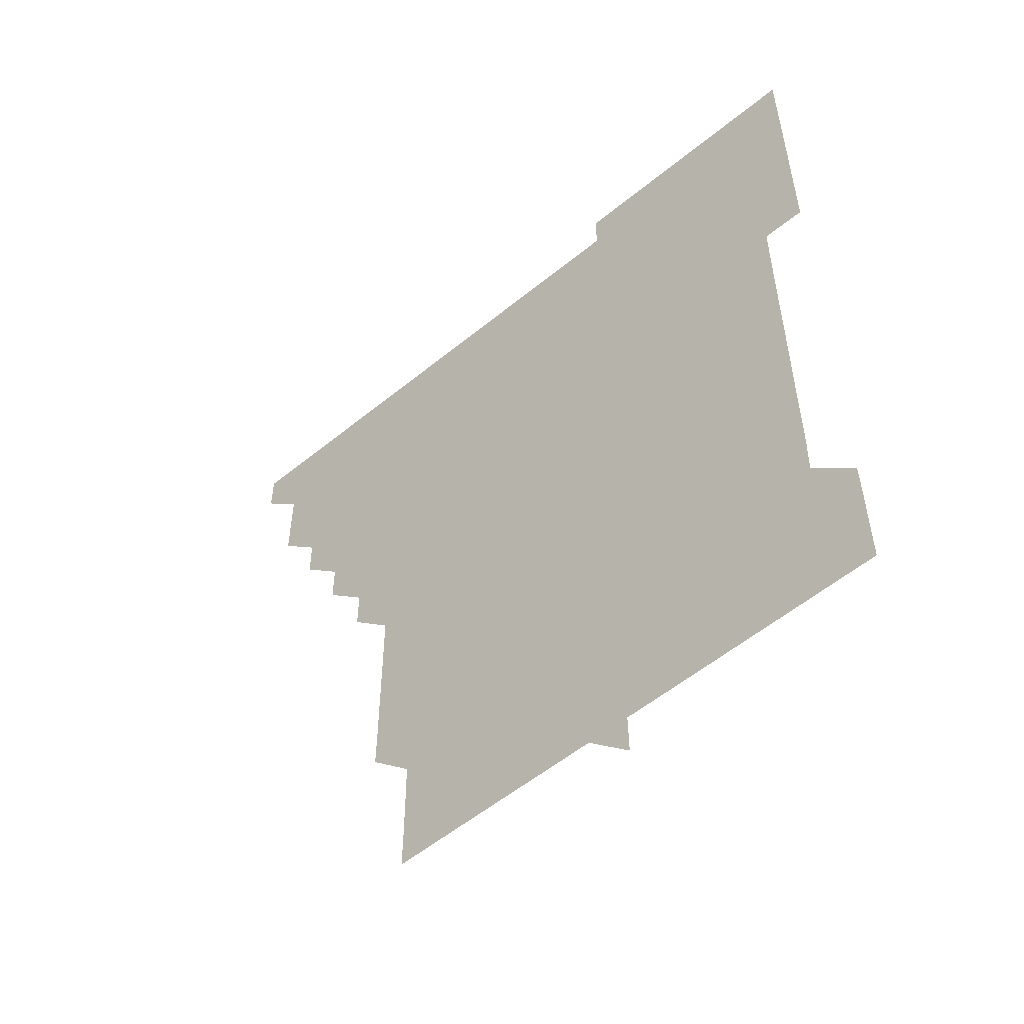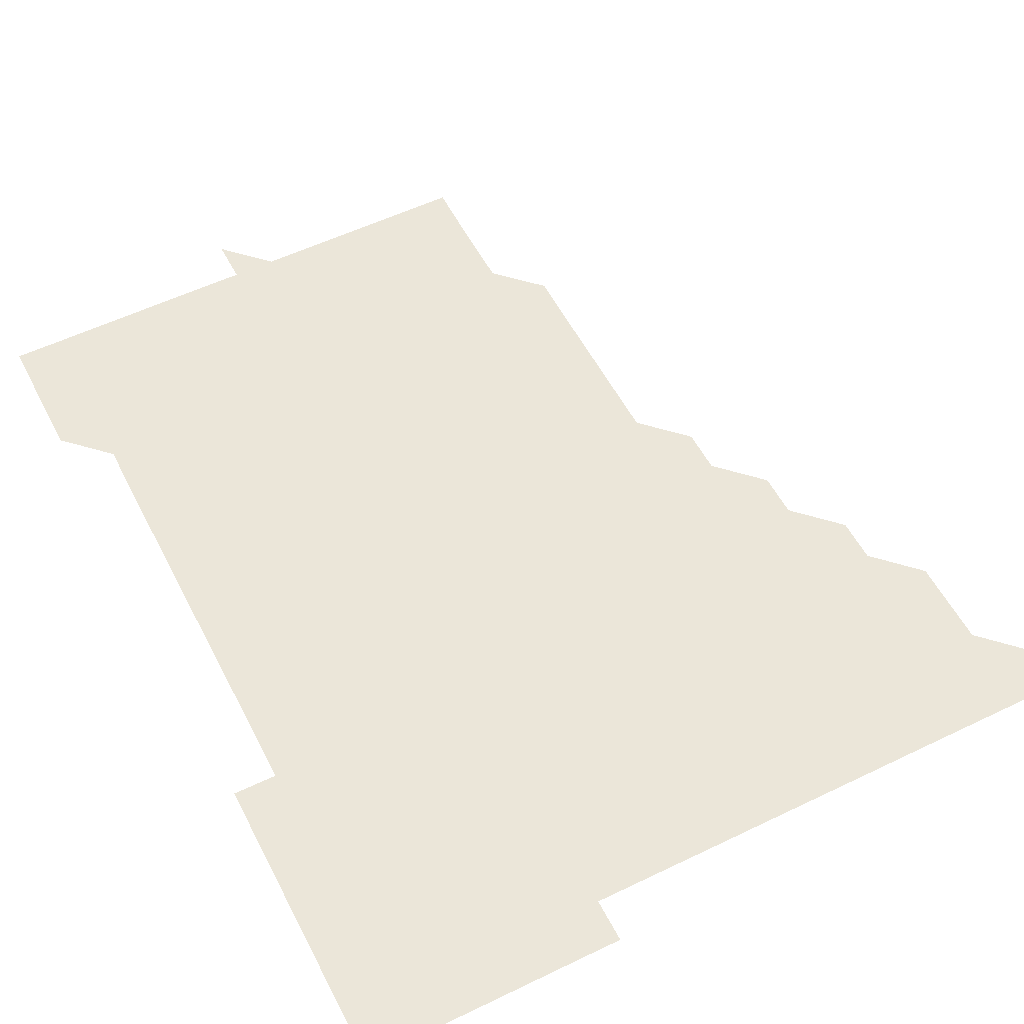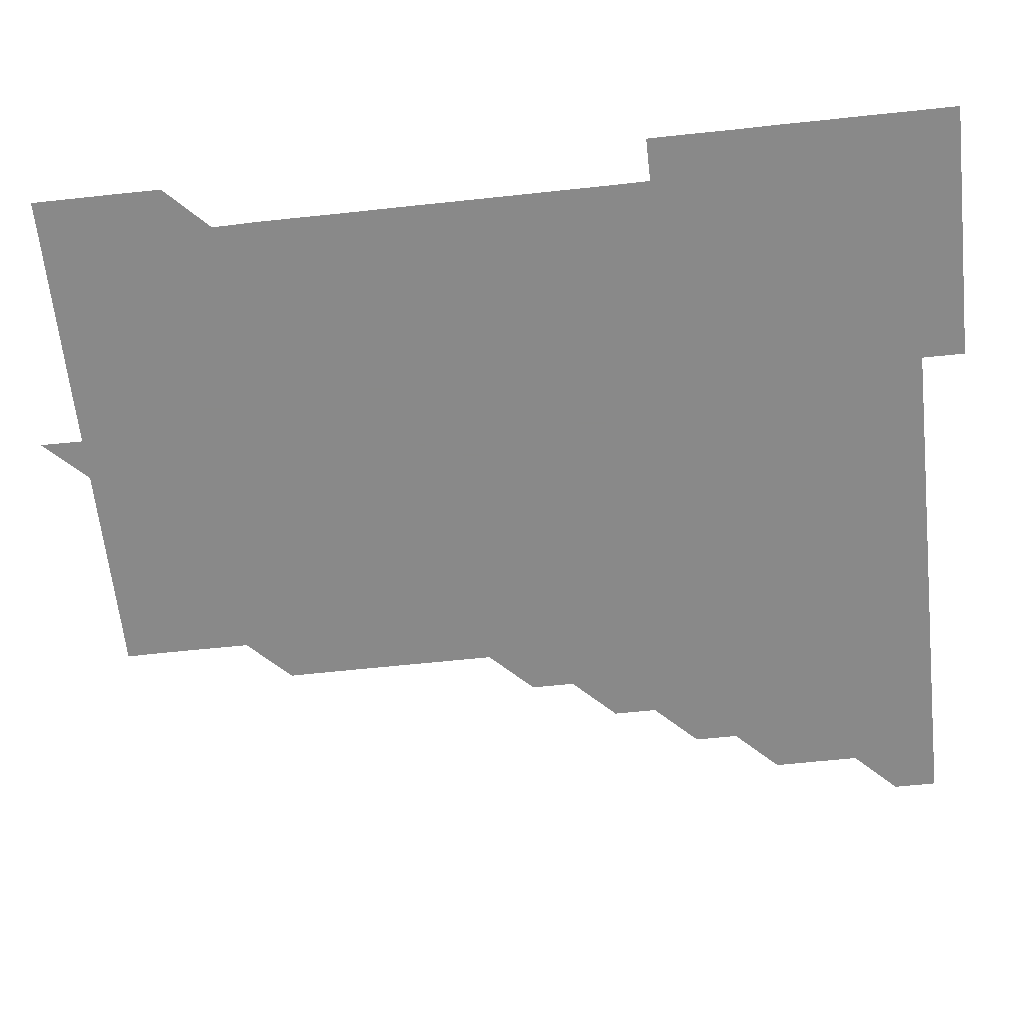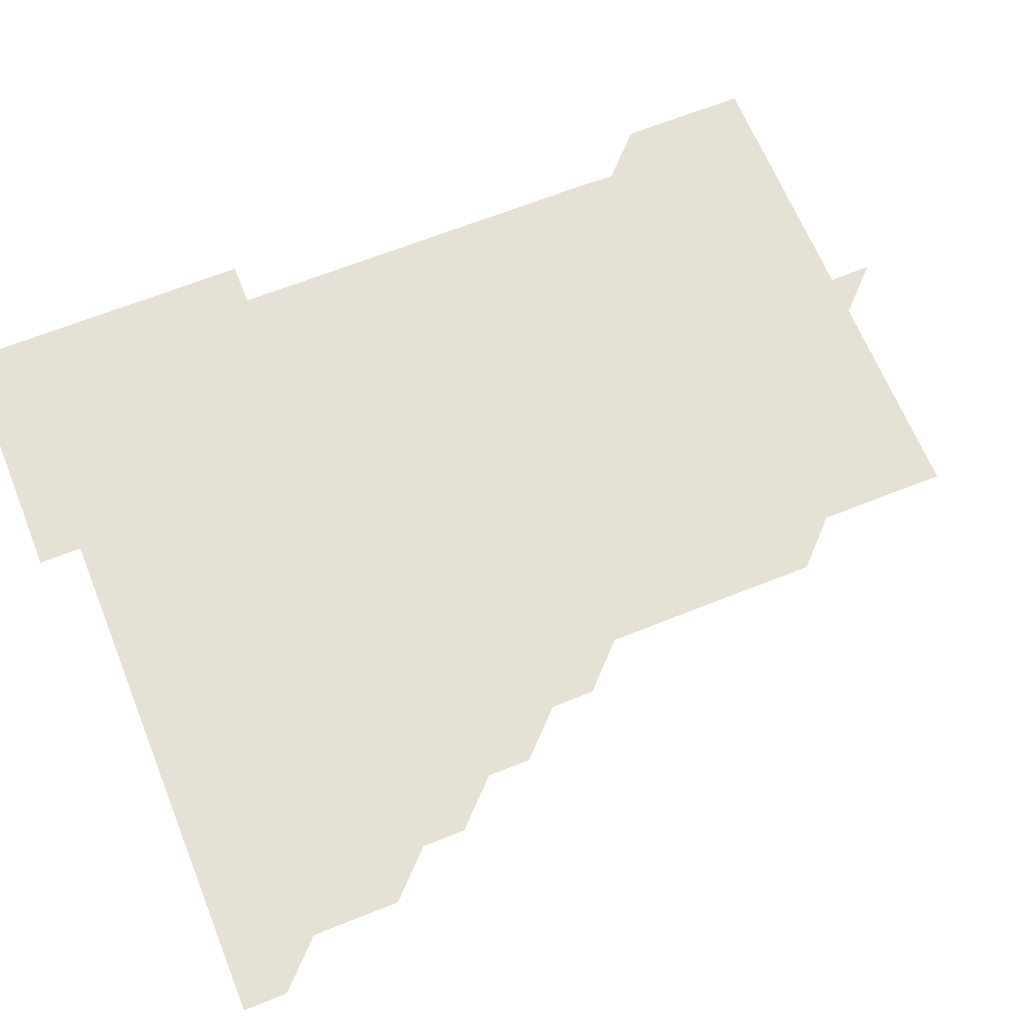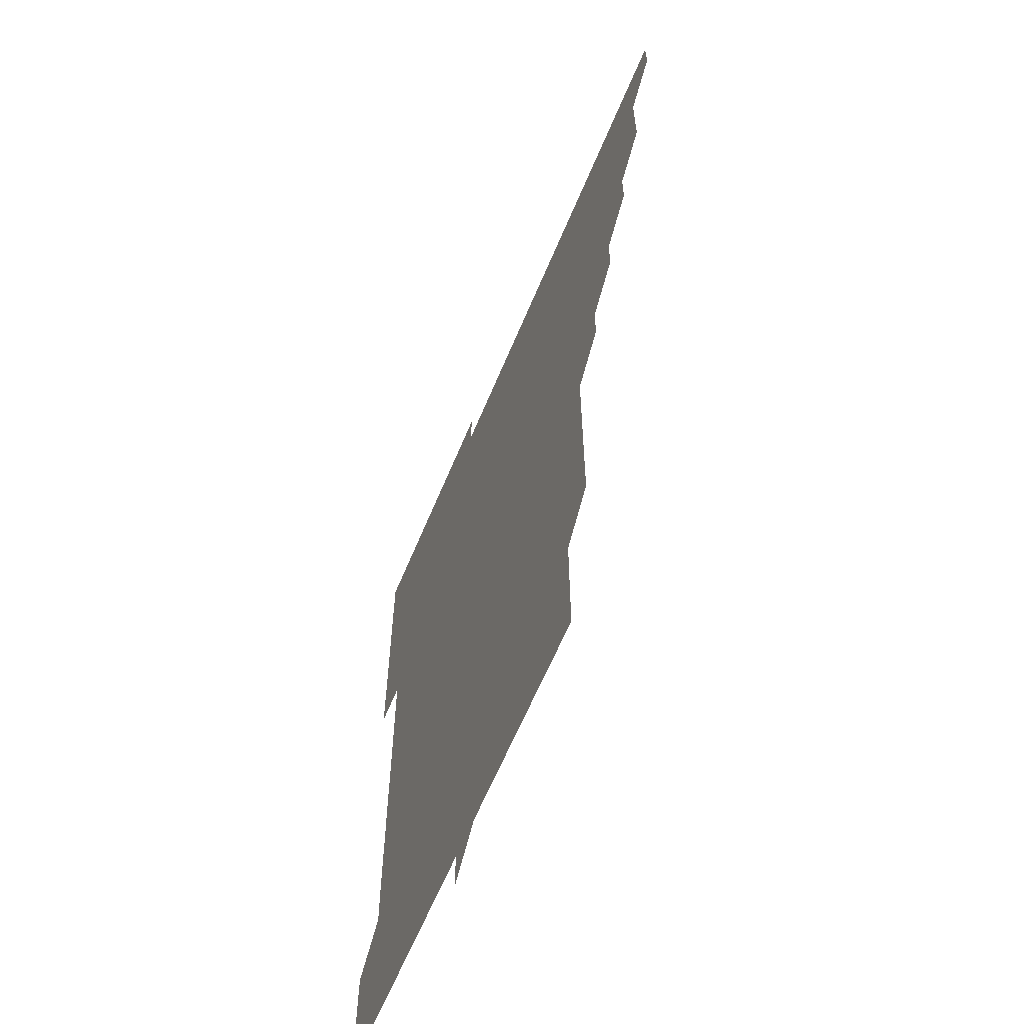
<metadata>
{"format":"obj","ext":"obj","renderer":"f3d","projection":"perspective","resolution":1024,"background":"white","views":[{"elev":-55.6,"azim":40.7,"up":"+Y"},{"elev":55.3,"azim":153.0,"up":"+Z"},{"elev":-63.0,"azim":96.2,"up":"+Z"},{"elev":65.1,"azim":-112.0,"up":"+Z"},{"elev":-62.8,"azim":-112.5,"up":"+Y"}]}
</metadata>
<code>
v 451 451 0
v 451 466 0
v 466 406 0
v 466 421 0
v 466 436 0
v 466 451 0
v 466 466 0
v 481 376 0
v 481 391 0
v 481 406 0
v 481 421 0
v 481 436 0
v 481 451 0
v 481 466 0
v 496 346 0
v 496 361 0
v 496 376 0
v 496 391 0
v 496 406 0
v 496 421 0
v 496 436 0
v 496 451 0
v 496 466 0
v 511 315.9 0
v 511 331 0
v 511 346 0
v 511 361 0
v 511 376 0
v 511 391 0
v 511 406 0
v 511 421 0
v 511 436 0
v 511 451 0
v 511 466 0
v 526 225.9 0
v 526.1 240.9 0
v 526.1 255.9 0
v 526.1 270.9 0
v 526 286 0
v 526 301 0
v 526 316 0
v 526 331 0
v 526 346 0
v 526 361 0
v 526 376 0
v 526 391 0
v 526 406 0
v 526 421 0
v 526 436 0
v 526 451 0
v 526 466 0
v 541 166 0
v 541.1 180.8 0
v 541.1 195.9 0
v 541 210.9 0
v 541 226.1 0
v 541 241 0
v 541 256 0
v 541 271 0
v 541 286 0
v 541 301 0
v 541 316 0
v 541 331 0
v 541 346 0
v 541 361 0
v 541 376 0
v 541 391 0
v 541 406 0
v 541 421 0
v 541 436 0
v 541 451 0
v 541 466 0
v 555.8 166 0
v 556 181.1 0
v 556 196 0
v 556 211 0
v 556 226 0
v 556 241 0
v 556 256 0
v 556 271.1 0
v 556 286 0
v 556 301 0
v 556 316 0
v 556 331 0
v 556 346 0
v 556 361 0
v 556 376 0
v 556 391 0
v 556 406 0
v 556 421 0
v 556 436 0
v 556 451 0
v 556 466 0
v 570.9 166 0
v 571 181 0
v 571 196.1 0
v 571 211 0
v 571 226 0
v 571 241 0
v 571 256 0
v 571 271 0
v 571 286 0
v 571 301 0
v 571 316 0
v 571 331 0
v 571 346 0
v 571 361 0
v 571 376 0
v 571 391 0
v 571 406 0
v 571 421 0
v 571 436 0
v 571 451 0
v 571 466 0
v 585.9 166 0
v 586 181 0
v 586 196 0
v 586 211 0
v 586 226 0
v 586 241 0
v 586 256 0
v 586 271 0
v 586 286 0
v 586 301 0
v 586 316 0
v 586 331 0
v 586 346 0
v 586 361 0
v 586 376 0
v 586 391 0
v 586 406 0
v 586 421 0
v 586 436 0
v 586 451 0
v 586 466 0
v 601 166 0
v 601 181 0
v 601 196 0
v 601 211 0
v 601 226 0
v 601 241 0
v 601 256 0
v 601 271 0
v 601 286 0
v 601 301 0
v 601 316 0
v 601 331 0
v 601 346 0
v 601 361 0
v 601 376 0
v 601 391 0
v 601 406 0
v 601 421 0
v 601 436 0
v 601 451 0
v 601 466 0
v 616.1 166 0
v 616 181 0
v 616 196 0
v 616 211 0
v 616 226 0
v 616 241 0
v 616 256 0
v 616 271 0
v 616 286 0
v 616 301 0
v 616 316 0
v 616 331 0
v 616 346 0
v 616 361 0
v 616 376 0
v 616 391 0
v 616 406 0
v 616 421 0
v 616 436 0
v 616 451 0
v 616 466 0
v 631 151 0
v 630.9 166 0
v 631 181 0
v 631 196 0
v 631 211 0
v 631 226 0
v 631 241 0
v 631 256 0
v 631 271 0
v 631 286 0
v 631 301.1 0
v 631 316 0
v 631 331 0
v 631 346 0
v 631 361 0
v 631 376 0
v 631 391 0
v 631 406 0
v 631 421 0
v 631 436 0
v 631 451 0
v 631 466 0
v 631 481 0
v 646 166 0
v 646 181 0
v 646 196 0
v 646 211 0
v 646 226 0
v 646 241 0
v 646 256 0
v 646 271 0
v 646 286 0
v 646 301 0
v 646 316 0
v 646 331 0
v 646 346 0
v 646 361 0
v 646 376 0
v 646 391 0
v 646 406 0
v 646 421 0
v 646 436 0
v 646 451 0
v 646 466 0
v 646 481 0
v 661.1 166 0
v 661 181 0
v 661 196 0
v 661 211.1 0
v 661 226 0
v 661 241 0
v 661 256 0
v 661 271 0
v 661 286 0
v 661 301 0
v 661 316 0
v 661 331 0
v 661 346 0
v 661 361 0
v 661 376 0
v 661 391 0
v 661 406 0
v 661 421 0
v 661 436 0
v 661 451 0
v 661 466 0
v 661 481 0
v 676.1 166 0
v 676 181 0
v 676 196 0
v 676 211 0
v 676 226 0
v 676 241 0
v 676 256 0
v 676 271 0
v 676 286 0
v 676 301 0
v 676 316.1 0
v 676 331 0
v 676 346 0
v 676 361 0
v 676 376 0
v 676 391 0
v 676 406 0
v 676 421 0
v 676 436 0
v 676 451 0
v 676 466 0
v 676 481 0
v 691.1 166 0
v 690.9 181.1 0
v 691.1 196 0
v 690.9 211.2 0
v 691 226 0
v 691 241 0
v 690.9 256.1 0
v 690.9 271 0
v 691 286 0
v 690.9 301.1 0
v 691 316 0
v 691 331 0
v 691 346 0
v 691 361 0
v 690.9 376.1 0
v 691 391 0
v 691 406 0
v 691 421 0
v 691 436 0
v 691 451 0
v 691 466 0
v 691 481 0
v 706.1 166.1 0
v 706 181 0
v 706 196.1 0
v 706.1 211 0
v 705.7 225.7 0
v 706 240.9 0
v 706 255.9 0
v 706 270.9 0
v 706 285.9 0
v 706 300.9 0
v 706 315.9 0
v 706 330.9 0
v 706 345.9 0
v 706 360.9 0
v 706.1 376.1 0
v 705.9 391.1 0
v 706 406 0
v 705.9 421.1 0
v 705.9 436 0
v 705.9 451 0
v 706 466 0
v 706 481 0
v 721 166 0
v 721 180.9 0
v 721 195.9 0
v 720.9 210.8 0
v 721 376 0
v 721.1 390.9 0
v 721 405.9 0
v 721.1 421 0
v 721 435.9 0
v 721 451 0
v 721 466 0
v 721 481 0
v 721 496 0
f 5 6 1
f 1 6 2
f 6 7 2
f 9 10 3
f 3 10 4
f 10 11 4
f 4 11 5
f 11 12 5
f 5 12 6
f 12 13 6
f 6 13 7
f 13 14 7
f 16 17 8
f 8 17 9
f 17 18 9
f 9 18 10
f 18 19 10
f 10 19 11
f 19 20 11
f 11 20 12
f 20 21 12
f 12 21 13
f 21 22 13
f 13 22 14
f 22 23 14
f 25 26 15
f 15 26 16
f 26 27 16
f 16 27 17
f 27 28 17
f 17 28 18
f 28 29 18
f 18 29 19
f 29 30 19
f 19 30 20
f 30 31 20
f 20 31 21
f 31 32 21
f 21 32 22
f 32 33 22
f 22 33 23
f 33 34 23
f 40 41 24
f 24 41 25
f 41 42 25
f 25 42 26
f 42 43 26
f 26 43 27
f 43 44 27
f 27 44 28
f 44 45 28
f 28 45 29
f 45 46 29
f 29 46 30
f 46 47 30
f 30 47 31
f 47 48 31
f 31 48 32
f 48 49 32
f 32 49 33
f 49 50 33
f 33 50 34
f 50 51 34
f 55 56 35
f 35 56 36
f 56 57 36
f 36 57 37
f 57 58 37
f 37 58 38
f 58 59 38
f 38 59 39
f 59 60 39
f 39 60 40
f 60 61 40
f 40 61 41
f 61 62 41
f 41 62 42
f 62 63 42
f 42 63 43
f 63 64 43
f 43 64 44
f 64 65 44
f 44 65 45
f 65 66 45
f 45 66 46
f 66 67 46
f 46 67 47
f 67 68 47
f 47 68 48
f 68 69 48
f 48 69 49
f 69 70 49
f 49 70 50
f 70 71 50
f 50 71 51
f 71 72 51
f 52 73 53
f 73 74 53
f 53 74 54
f 74 75 54
f 54 75 55
f 75 76 55
f 55 76 56
f 76 77 56
f 56 77 57
f 77 78 57
f 57 78 58
f 78 79 58
f 58 79 59
f 79 80 59
f 59 80 60
f 80 81 60
f 60 81 61
f 81 82 61
f 61 82 62
f 82 83 62
f 62 83 63
f 83 84 63
f 63 84 64
f 84 85 64
f 64 85 65
f 85 86 65
f 65 86 66
f 86 87 66
f 66 87 67
f 87 88 67
f 67 88 68
f 88 89 68
f 68 89 69
f 89 90 69
f 69 90 70
f 90 91 70
f 70 91 71
f 91 92 71
f 71 92 72
f 92 93 72
f 73 94 74
f 94 95 74
f 74 95 75
f 95 96 75
f 75 96 76
f 96 97 76
f 76 97 77
f 97 98 77
f 77 98 78
f 98 99 78
f 78 99 79
f 99 100 79
f 79 100 80
f 100 101 80
f 80 101 81
f 101 102 81
f 81 102 82
f 102 103 82
f 82 103 83
f 103 104 83
f 83 104 84
f 104 105 84
f 84 105 85
f 105 106 85
f 85 106 86
f 106 107 86
f 86 107 87
f 107 108 87
f 87 108 88
f 108 109 88
f 88 109 89
f 109 110 89
f 89 110 90
f 110 111 90
f 90 111 91
f 111 112 91
f 91 112 92
f 112 113 92
f 92 113 93
f 113 114 93
f 94 115 95
f 115 116 95
f 95 116 96
f 116 117 96
f 96 117 97
f 117 118 97
f 97 118 98
f 118 119 98
f 98 119 99
f 119 120 99
f 99 120 100
f 120 121 100
f 100 121 101
f 121 122 101
f 101 122 102
f 122 123 102
f 102 123 103
f 123 124 103
f 103 124 104
f 124 125 104
f 104 125 105
f 125 126 105
f 105 126 106
f 126 127 106
f 106 127 107
f 127 128 107
f 107 128 108
f 128 129 108
f 108 129 109
f 129 130 109
f 109 130 110
f 130 131 110
f 110 131 111
f 131 132 111
f 111 132 112
f 132 133 112
f 112 133 113
f 133 134 113
f 113 134 114
f 134 135 114
f 115 136 116
f 136 137 116
f 116 137 117
f 137 138 117
f 117 138 118
f 138 139 118
f 118 139 119
f 139 140 119
f 119 140 120
f 140 141 120
f 120 141 121
f 141 142 121
f 121 142 122
f 142 143 122
f 122 143 123
f 143 144 123
f 123 144 124
f 144 145 124
f 124 145 125
f 145 146 125
f 125 146 126
f 146 147 126
f 126 147 127
f 147 148 127
f 127 148 128
f 148 149 128
f 128 149 129
f 149 150 129
f 129 150 130
f 150 151 130
f 130 151 131
f 151 152 131
f 131 152 132
f 152 153 132
f 132 153 133
f 153 154 133
f 133 154 134
f 154 155 134
f 134 155 135
f 155 156 135
f 136 157 137
f 157 158 137
f 137 158 138
f 158 159 138
f 138 159 139
f 159 160 139
f 139 160 140
f 160 161 140
f 140 161 141
f 161 162 141
f 141 162 142
f 162 163 142
f 142 163 143
f 163 164 143
f 143 164 144
f 164 165 144
f 144 165 145
f 165 166 145
f 145 166 146
f 166 167 146
f 146 167 147
f 167 168 147
f 147 168 148
f 168 169 148
f 148 169 149
f 169 170 149
f 149 170 150
f 170 171 150
f 150 171 151
f 171 172 151
f 151 172 152
f 172 173 152
f 152 173 153
f 173 174 153
f 153 174 154
f 174 175 154
f 154 175 155
f 175 176 155
f 155 176 156
f 176 177 156
f 178 179 157
f 157 179 158
f 179 180 158
f 158 180 159
f 180 181 159
f 159 181 160
f 181 182 160
f 160 182 161
f 182 183 161
f 161 183 162
f 183 184 162
f 162 184 163
f 184 185 163
f 163 185 164
f 185 186 164
f 164 186 165
f 186 187 165
f 165 187 166
f 187 188 166
f 166 188 167
f 188 189 167
f 167 189 168
f 189 190 168
f 168 190 169
f 190 191 169
f 169 191 170
f 191 192 170
f 170 192 171
f 192 193 171
f 171 193 172
f 193 194 172
f 172 194 173
f 194 195 173
f 173 195 174
f 195 196 174
f 174 196 175
f 196 197 175
f 175 197 176
f 197 198 176
f 176 198 177
f 198 199 177
f 179 201 180
f 201 202 180
f 180 202 181
f 202 203 181
f 181 203 182
f 203 204 182
f 182 204 183
f 204 205 183
f 183 205 184
f 205 206 184
f 184 206 185
f 206 207 185
f 185 207 186
f 207 208 186
f 186 208 187
f 208 209 187
f 187 209 188
f 209 210 188
f 188 210 189
f 210 211 189
f 189 211 190
f 211 212 190
f 190 212 191
f 212 213 191
f 191 213 192
f 213 214 192
f 192 214 193
f 214 215 193
f 193 215 194
f 215 216 194
f 194 216 195
f 216 217 195
f 195 217 196
f 217 218 196
f 196 218 197
f 218 219 197
f 197 219 198
f 219 220 198
f 198 220 199
f 220 221 199
f 199 221 200
f 221 222 200
f 201 223 202
f 223 224 202
f 202 224 203
f 224 225 203
f 203 225 204
f 225 226 204
f 204 226 205
f 226 227 205
f 205 227 206
f 227 228 206
f 206 228 207
f 228 229 207
f 207 229 208
f 229 230 208
f 208 230 209
f 230 231 209
f 209 231 210
f 231 232 210
f 210 232 211
f 232 233 211
f 211 233 212
f 233 234 212
f 212 234 213
f 234 235 213
f 213 235 214
f 235 236 214
f 214 236 215
f 236 237 215
f 215 237 216
f 237 238 216
f 216 238 217
f 238 239 217
f 217 239 218
f 239 240 218
f 218 240 219
f 240 241 219
f 219 241 220
f 241 242 220
f 220 242 221
f 242 243 221
f 221 243 222
f 243 244 222
f 223 245 224
f 245 246 224
f 224 246 225
f 246 247 225
f 225 247 226
f 247 248 226
f 226 248 227
f 248 249 227
f 227 249 228
f 249 250 228
f 228 250 229
f 250 251 229
f 229 251 230
f 251 252 230
f 230 252 231
f 252 253 231
f 231 253 232
f 253 254 232
f 232 254 233
f 254 255 233
f 233 255 234
f 255 256 234
f 234 256 235
f 256 257 235
f 235 257 236
f 257 258 236
f 236 258 237
f 258 259 237
f 237 259 238
f 259 260 238
f 238 260 239
f 260 261 239
f 239 261 240
f 261 262 240
f 240 262 241
f 262 263 241
f 241 263 242
f 263 264 242
f 242 264 243
f 264 265 243
f 243 265 244
f 265 266 244
f 245 267 246
f 267 268 246
f 246 268 247
f 268 269 247
f 247 269 248
f 269 270 248
f 248 270 249
f 270 271 249
f 249 271 250
f 271 272 250
f 250 272 251
f 272 273 251
f 251 273 252
f 273 274 252
f 252 274 253
f 274 275 253
f 253 275 254
f 275 276 254
f 254 276 255
f 276 277 255
f 255 277 256
f 277 278 256
f 256 278 257
f 278 279 257
f 257 279 258
f 279 280 258
f 258 280 259
f 280 281 259
f 259 281 260
f 281 282 260
f 260 282 261
f 282 283 261
f 261 283 262
f 283 284 262
f 262 284 263
f 284 285 263
f 263 285 264
f 285 286 264
f 264 286 265
f 286 287 265
f 265 287 266
f 287 288 266
f 267 289 268
f 289 290 268
f 268 290 269
f 290 291 269
f 269 291 270
f 291 292 270
f 270 292 271
f 292 293 271
f 271 293 272
f 293 294 272
f 272 294 273
f 294 295 273
f 273 295 274
f 295 296 274
f 274 296 275
f 296 297 275
f 275 297 276
f 297 298 276
f 276 298 277
f 298 299 277
f 277 299 278
f 299 300 278
f 278 300 279
f 300 301 279
f 279 301 280
f 301 302 280
f 280 302 281
f 302 303 281
f 281 303 282
f 303 304 282
f 282 304 283
f 304 305 283
f 283 305 284
f 305 306 284
f 284 306 285
f 306 307 285
f 285 307 286
f 307 308 286
f 286 308 287
f 308 309 287
f 287 309 288
f 309 310 288
f 289 311 290
f 311 312 290
f 290 312 291
f 312 313 291
f 291 313 292
f 313 314 292
f 292 314 293
f 303 315 304
f 315 316 304
f 304 316 305
f 316 317 305
f 305 317 306
f 317 318 306
f 306 318 307
f 318 319 307
f 307 319 308
f 319 320 308
f 308 320 309
f 320 321 309
f 309 321 310
f 321 322 310

</code>
